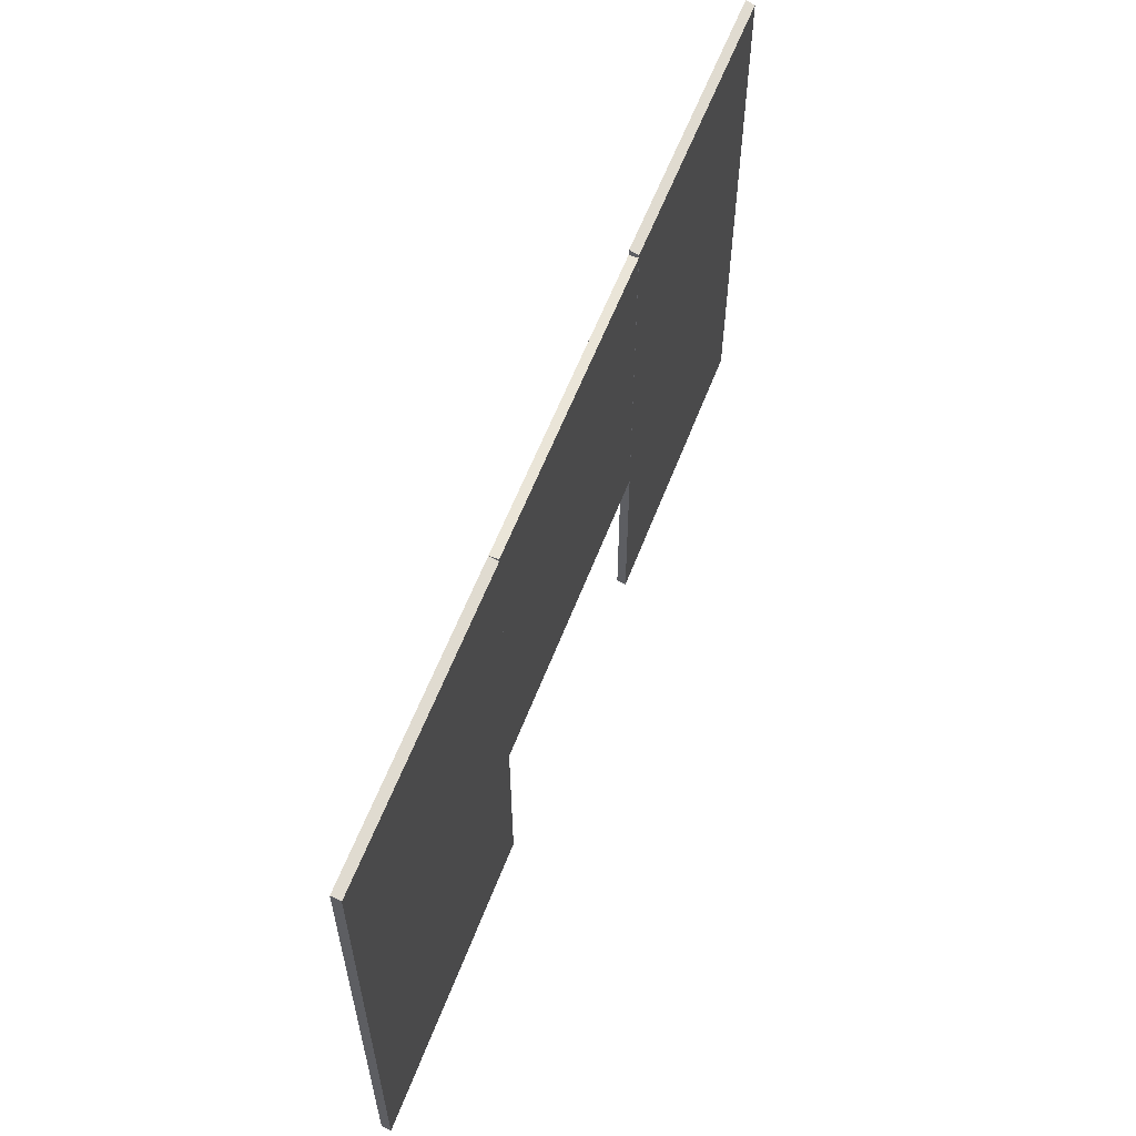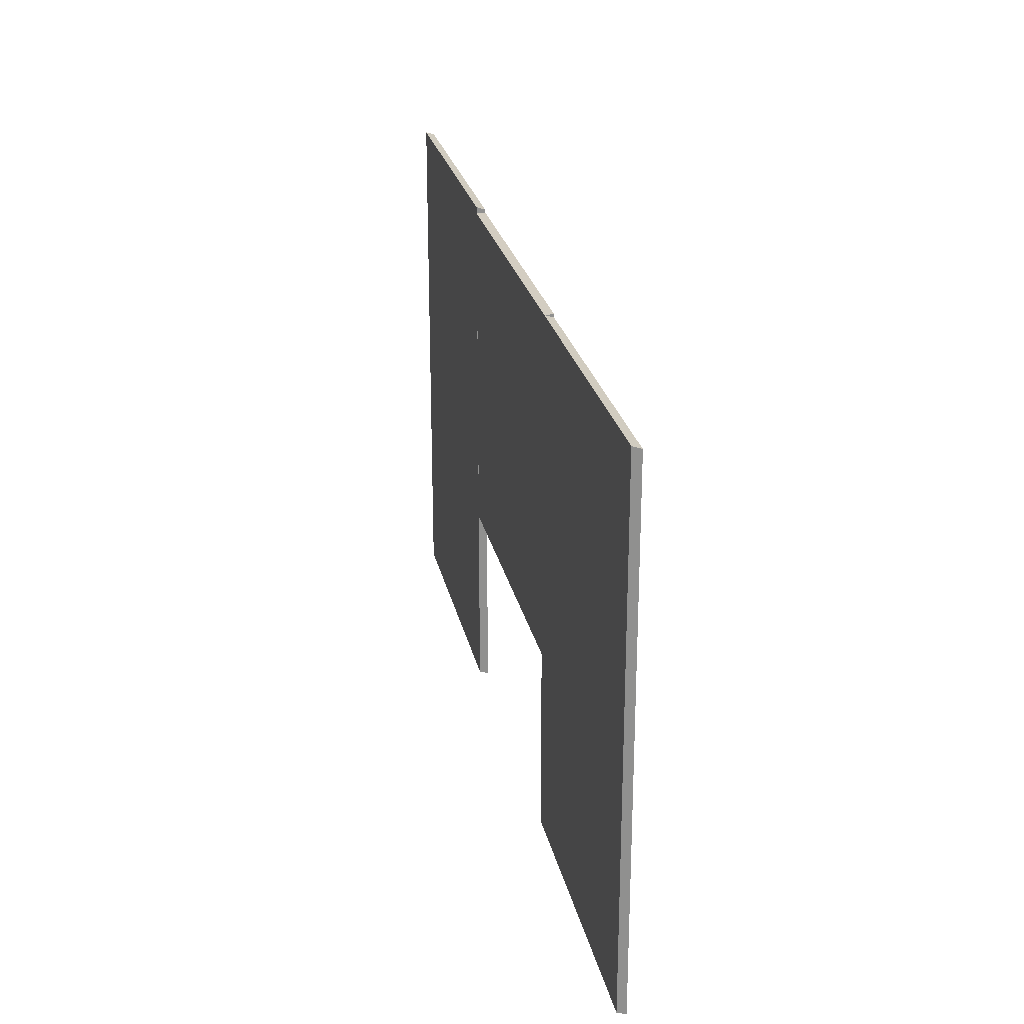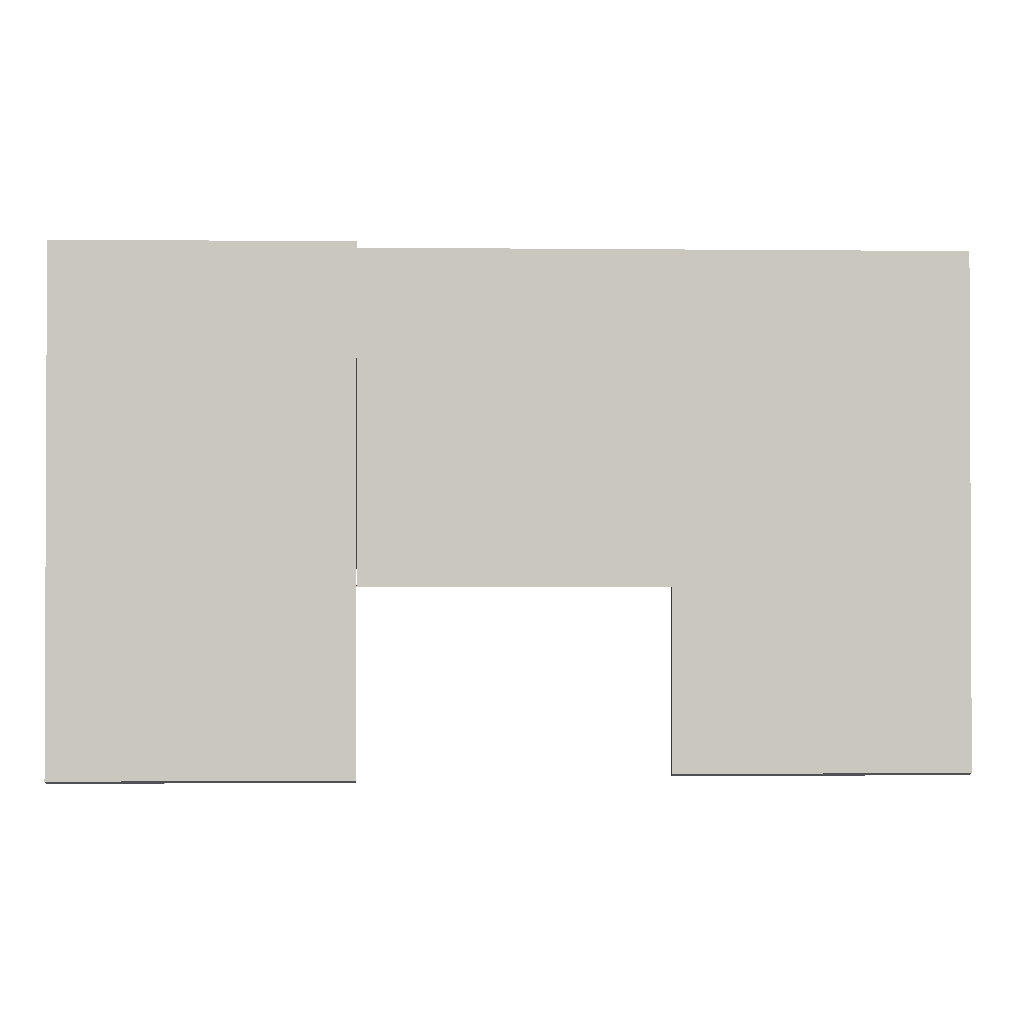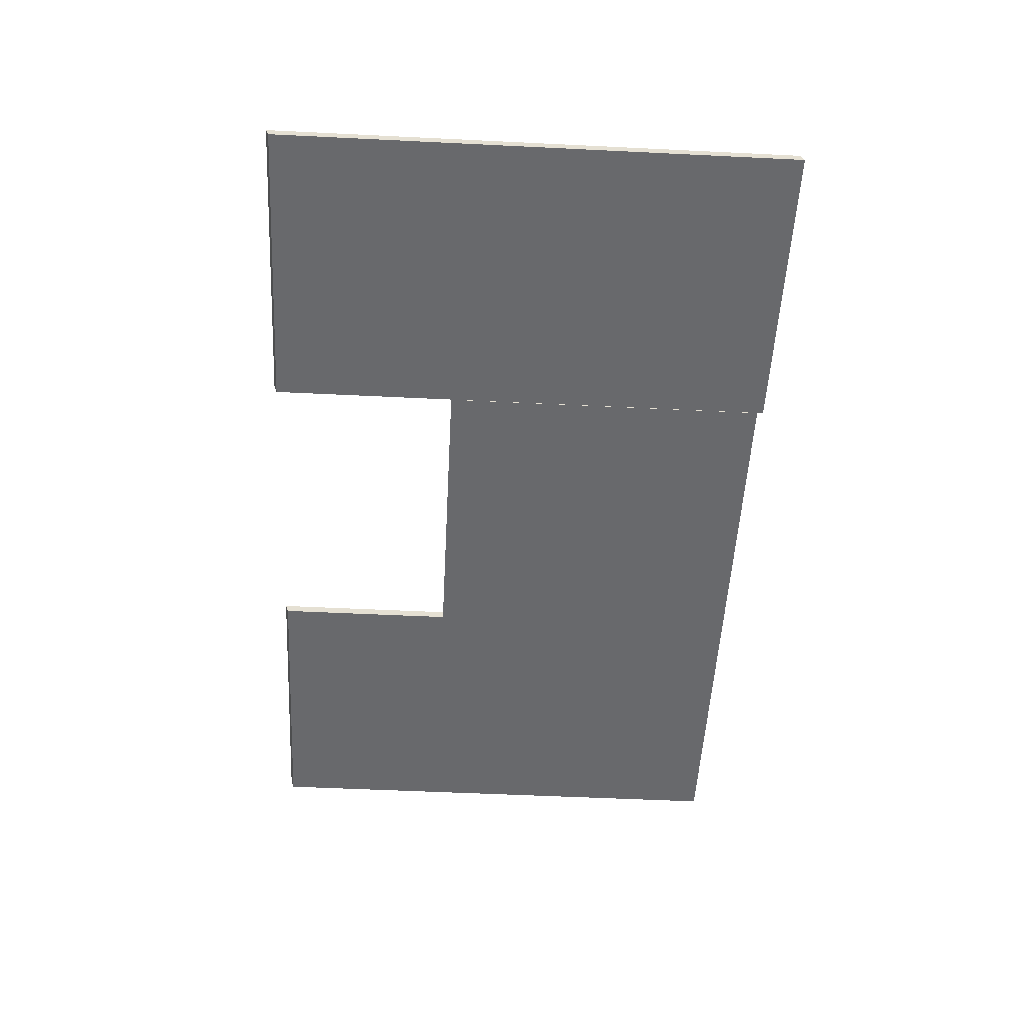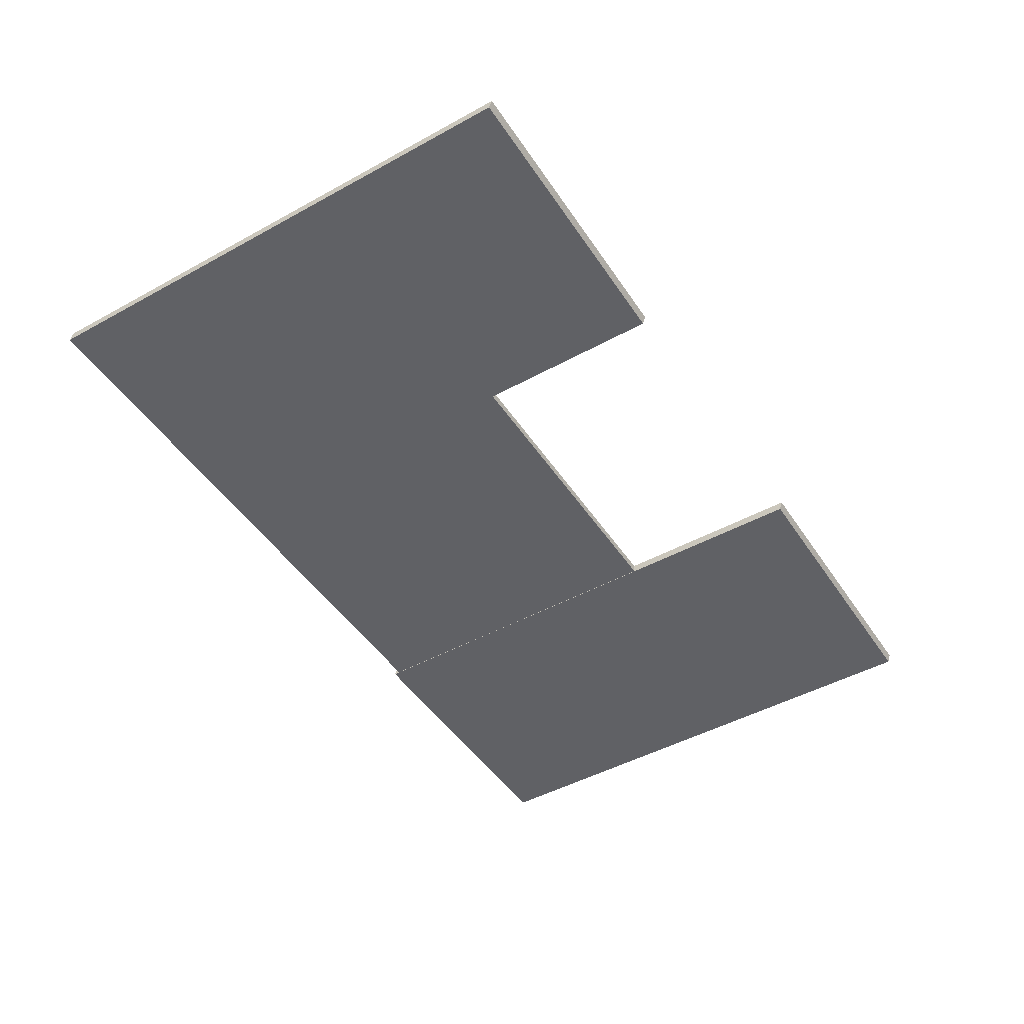
<metadata>
{"format":"obj","ext":"obj","renderer":"f3d","projection":"perspective","resolution":1024,"background":"white","views":[{"elev":58.8,"azim":110.8,"up":"+Z"},{"elev":24.8,"azim":78.3,"up":"+Z"},{"elev":-1.2,"azim":-2.2,"up":"+Z"},{"elev":-52.7,"azim":-93.0,"up":"+Y"},{"elev":-47.1,"azim":121.9,"up":"+Y"}]}
</metadata>
<code>
g default
v -11.95 -0.1171 3.97
v -3.979 -0.1171 3.97
v -11.95 0.1171 3.888
v -3.979 0.1171 3.888
v -11.95 0.1171 -10.06
v -3.979 0.1171 -10.06
v -11.95 -0.1171 -9.977
v -3.979 -0.1171 -9.977
v -3.969 -0.1171 3.807
v 4.234 -0.1171 3.807
v -3.969 0.1171 3.807
v 4.234 0.1171 3.807
v -3.969 0.1171 -4.996
v 4.234 0.1171 -4.996
v -3.969 -0.1171 -4.996
v 4.234 -0.1171 -4.996
v 4.219 -0.1171 3.807
v 12.06 -0.1171 3.807
v 4.219 0.1171 3.725
v 12.06 0.1171 3.725
v 4.219 0.1171 -9.927
v 12.06 0.1171 -9.927
v 4.219 -0.1171 -9.845
v 12.06 -0.1171 -9.845
g pCube12
f 1 2 3
f 3 2 4
f 3 4 5
f 5 4 6
f 5 6 7
f 7 6 8
f 7 8 1
f 1 8 2
f 2 8 4
f 4 8 6
f 1 3 7
f 7 3 5
f 11 9 12
f 12 9 10
f 13 11 14
f 14 11 12
f 15 13 16
f 16 13 14
f 9 15 10
f 10 15 16
f 12 10 14
f 14 10 16
f 13 15 11
f 11 15 9
f 17 18 19
f 19 18 20
f 19 20 21
f 21 20 22
f 21 22 23
f 23 22 24
f 23 24 17
f 17 24 18
f 18 24 20
f 20 24 22
f 17 19 23
f 23 19 21

</code>
